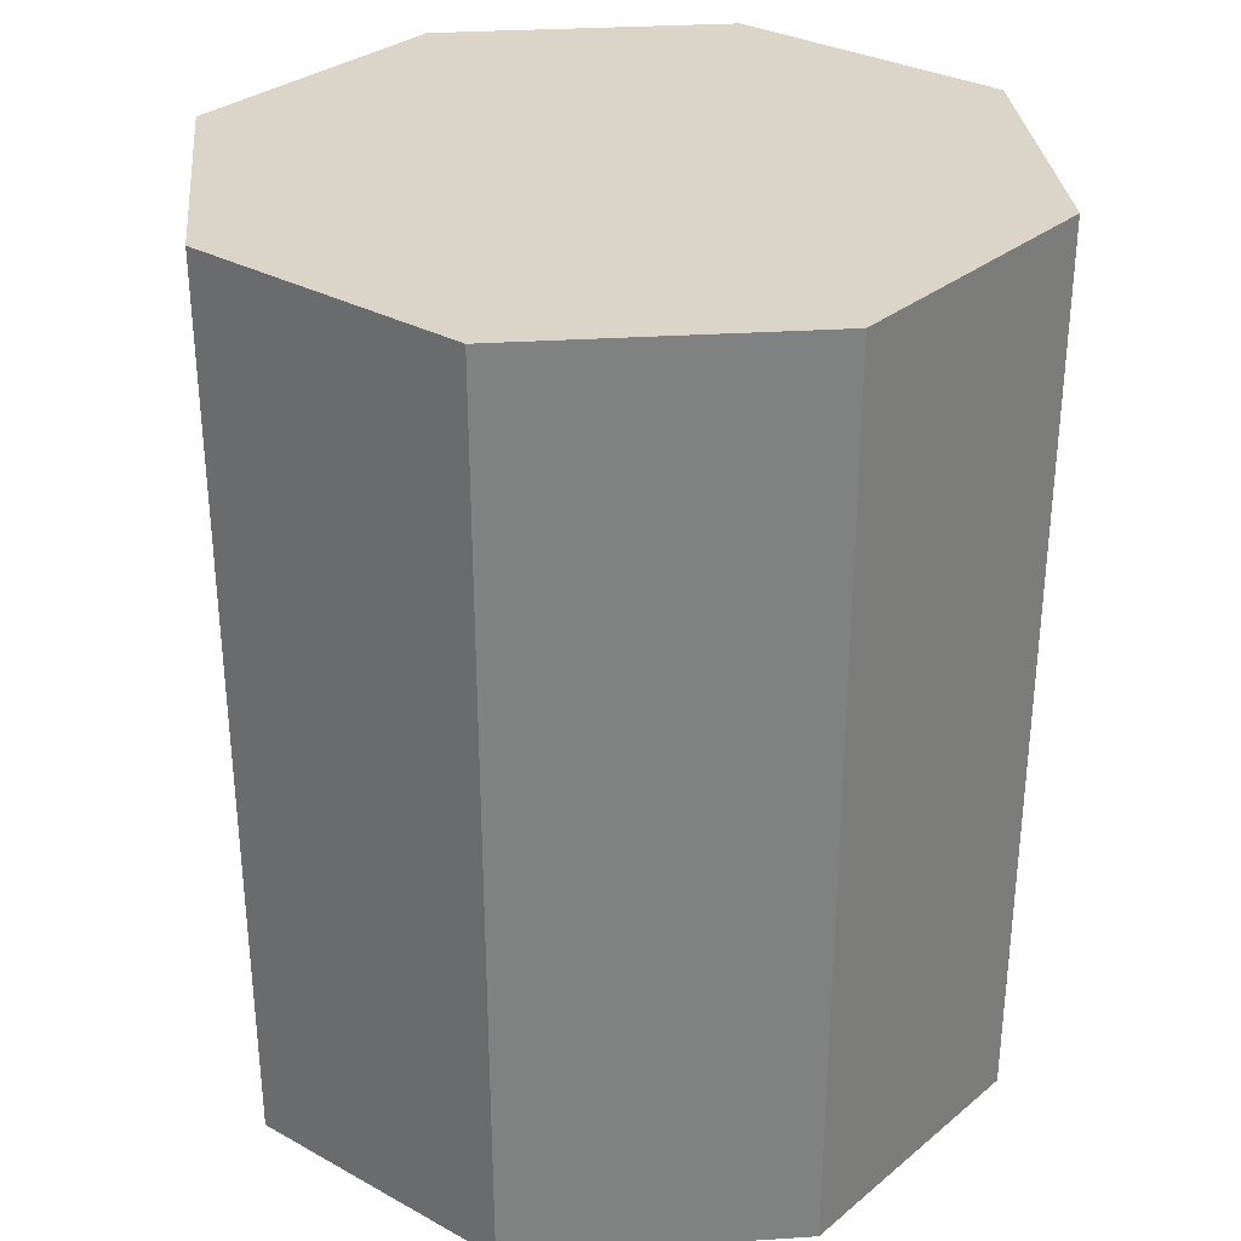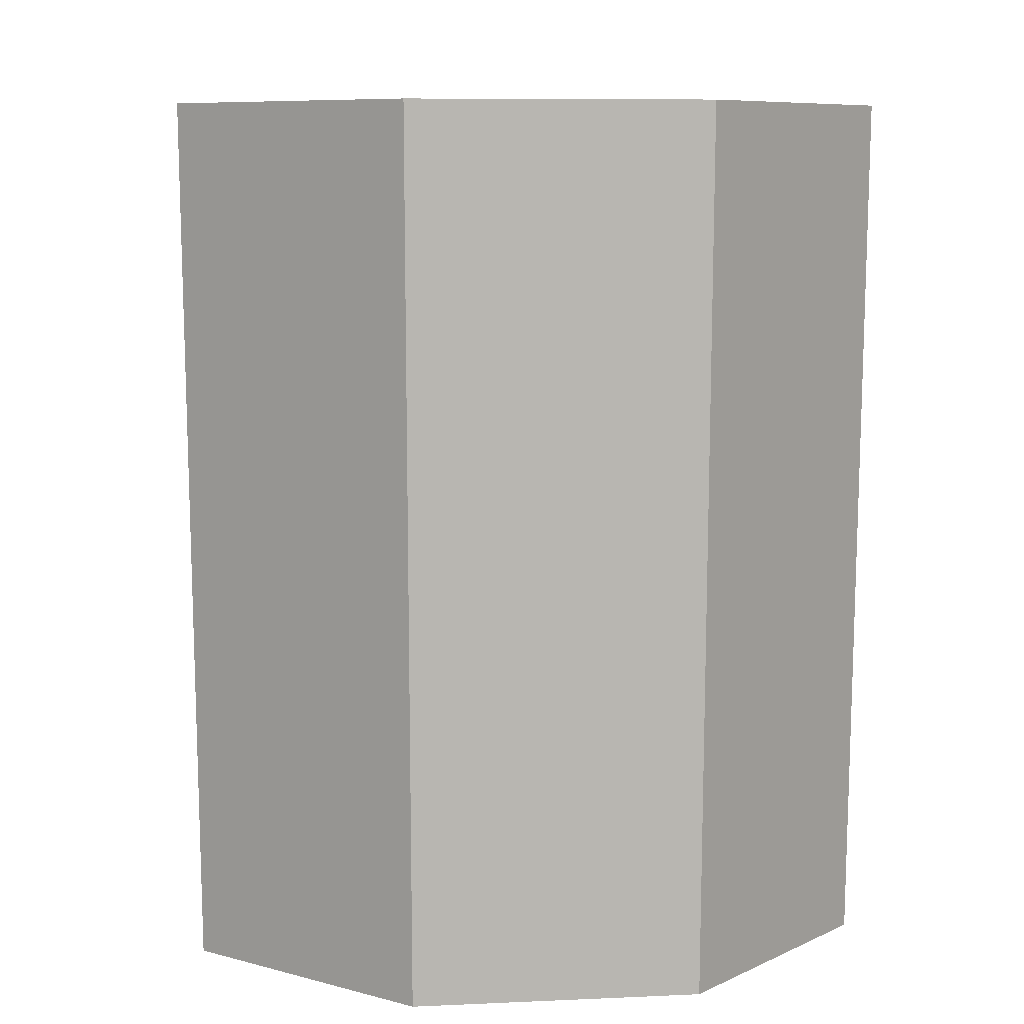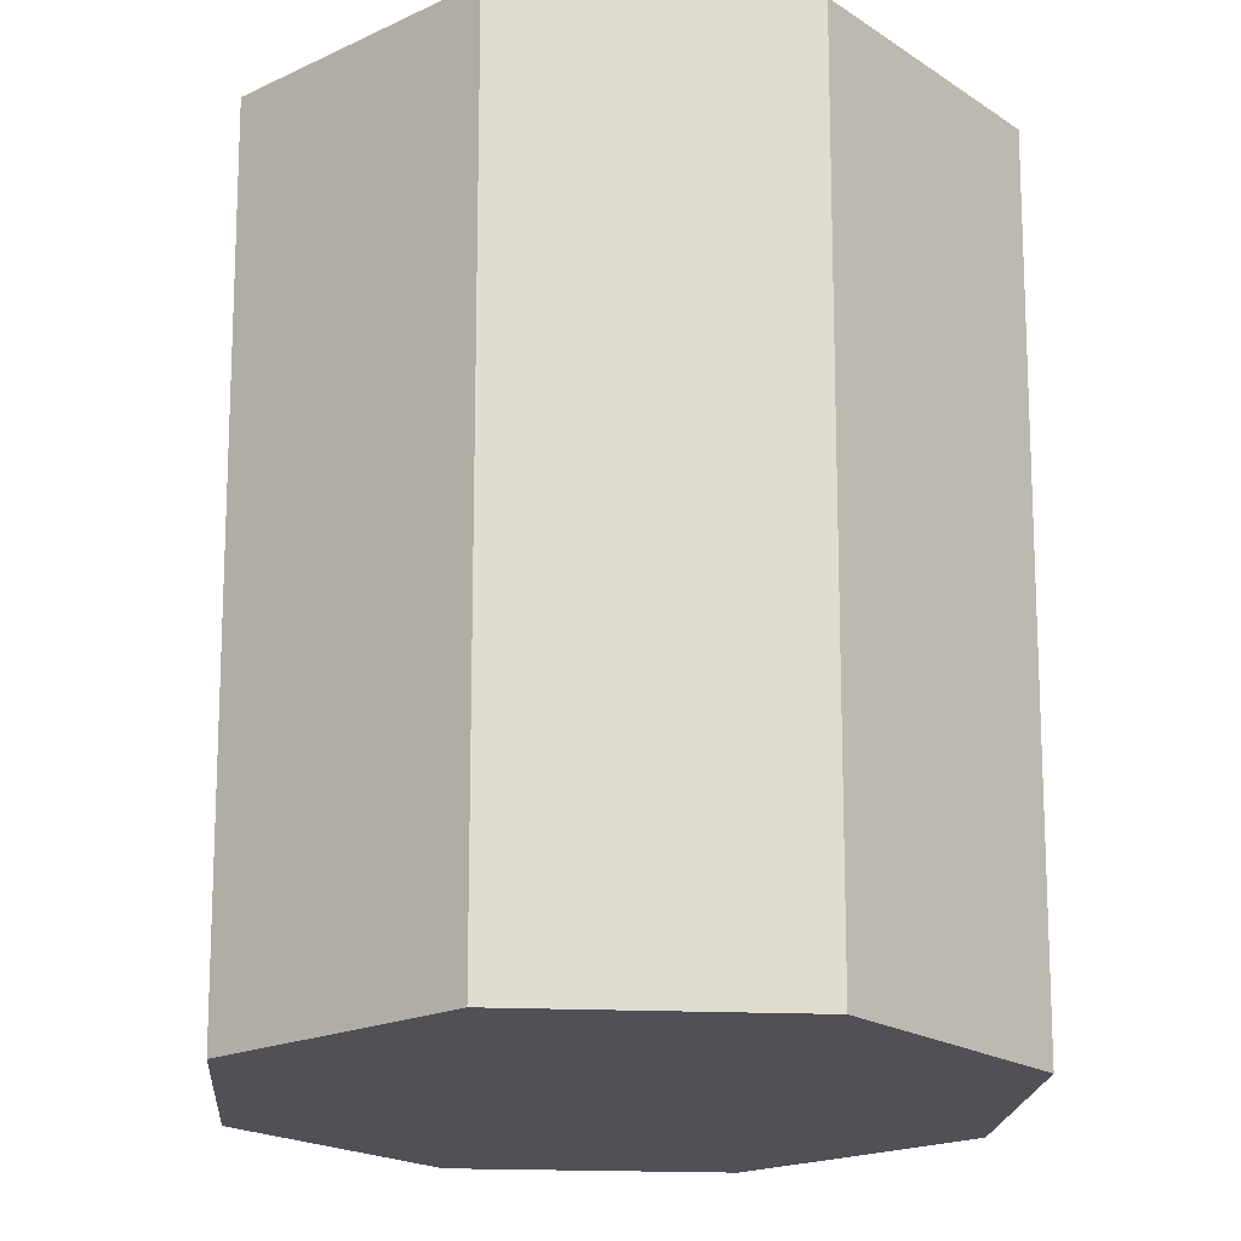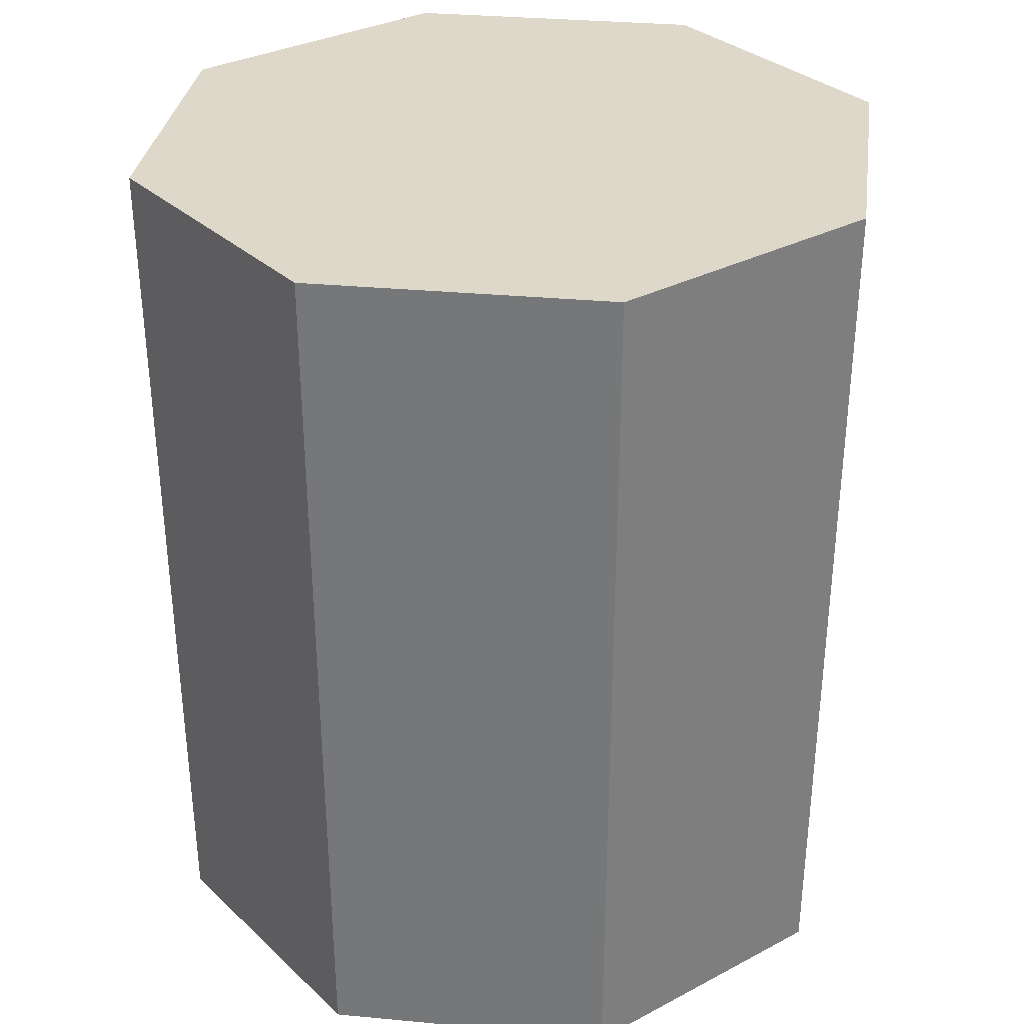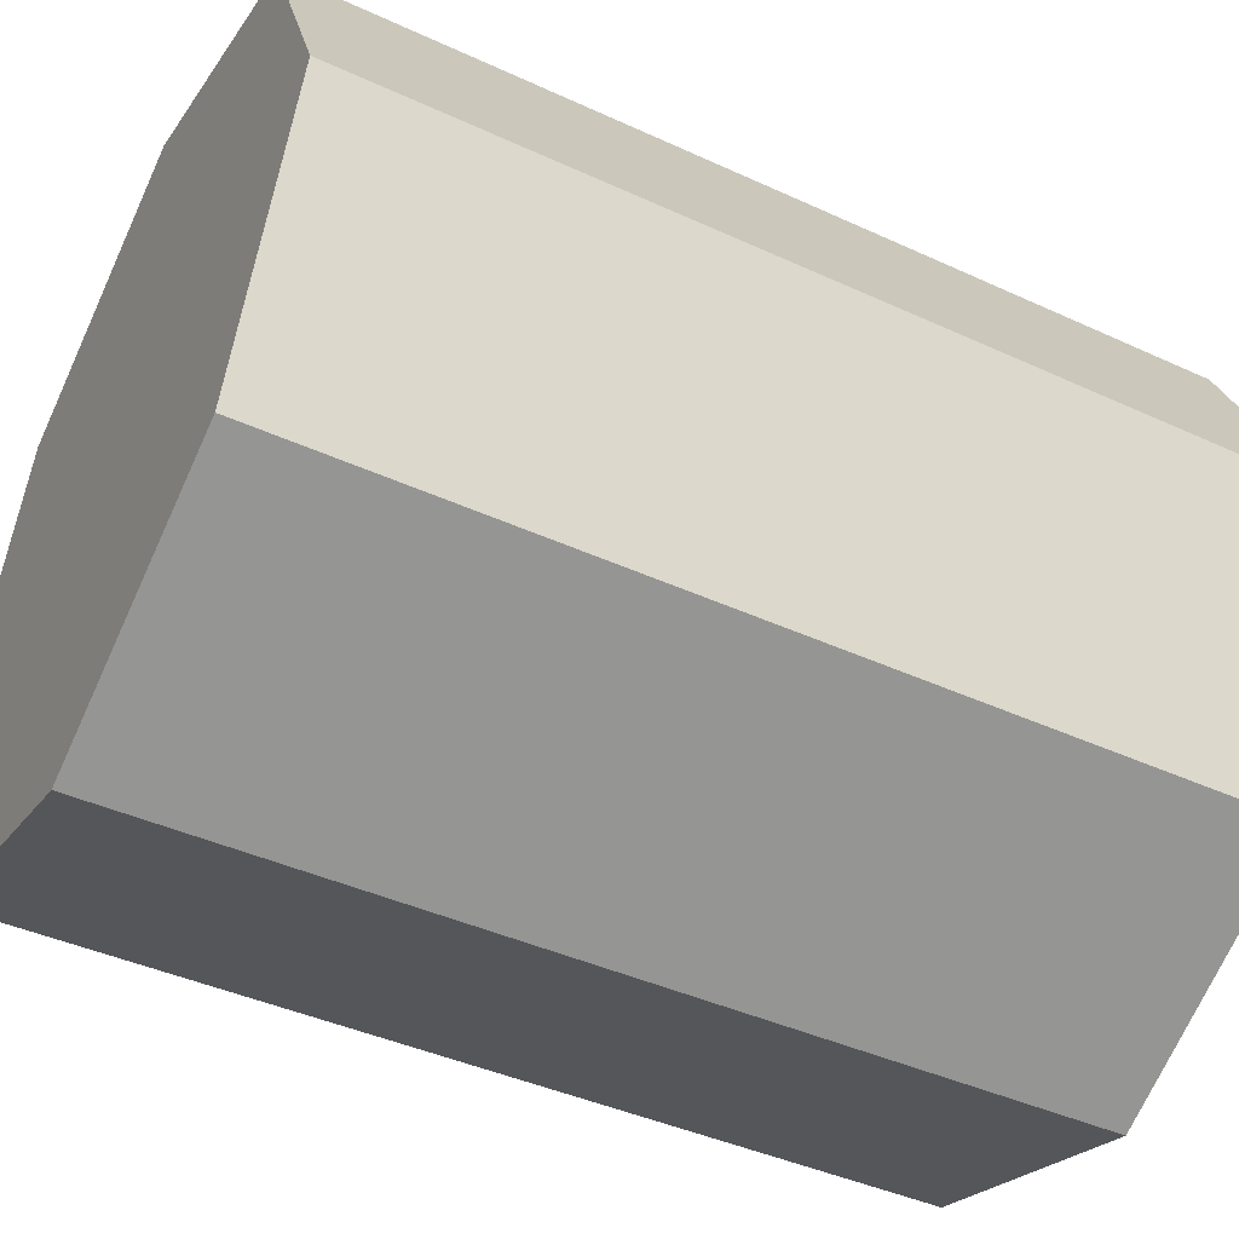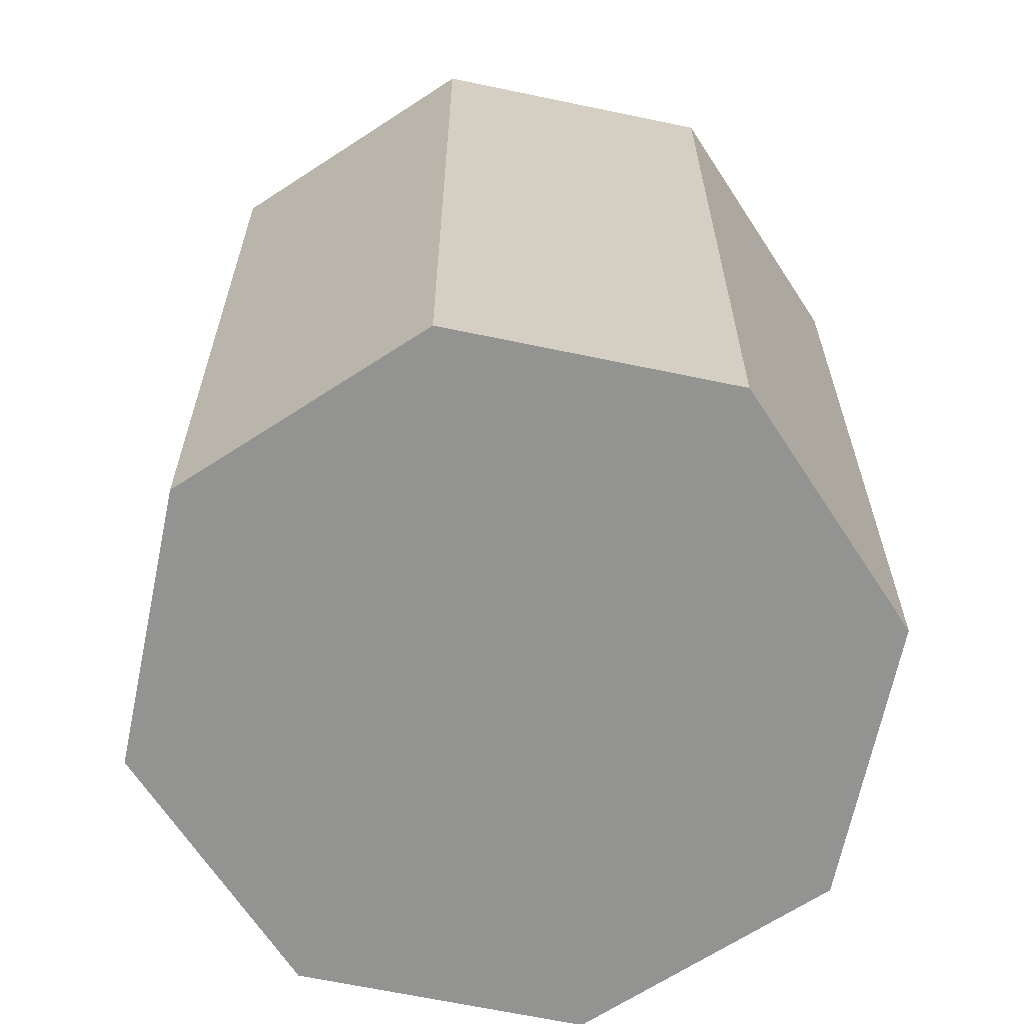
<metadata>
{"format":"obj","ext":"obj","renderer":"f3d","projection":"perspective","resolution":1024,"background":"white","views":[{"elev":29.4,"azim":-163.0,"up":"+Y"},{"elev":8.0,"azim":15.1,"up":"+Y"},{"elev":-20.3,"azim":-72.2,"up":"+Y"},{"elev":31.0,"azim":165.2,"up":"+Y"},{"elev":-47.1,"azim":-116.8,"up":"+Z"},{"elev":-66.7,"azim":-124.3,"up":"+Y"}]}
</metadata>
<code>
o Cylinder
v -0 -0.05334 -0.05219
v 0.0369 -0.05334 -0.0369
v 0.05219 -0.05334 0
v 0.0369 -0.05334 0.0369
v -0 -0.05334 0.05219
v -0.0369 -0.05334 0.0369
v -0.05219 -0.05334 -0
v -0.0369 -0.05334 -0.0369
v 0 0.06924 -0.05386
v 0.03808 0.06924 -0.03808
v 0.05386 0.06924 0
v 0.03808 0.06924 0.03808
v -0 0.06924 0.05386
v -0.03808 0.06924 0.03808
v -0.05386 0.06924 -0
v -0.03808 0.06924 -0.03808
v 0.01088 -0.05334 -0.01088
v -0 -0.05334 -0.01538
v 0.01538 -0.05334 -0
v 0.01088 -0.05334 0.01088
v -0 -0.05334 0.01538
v -0.01088 -0.05334 0.01088
v -0.01538 -0.05334 -0
v -0.01088 -0.05334 -0.01088
v 0.01123 0.06924 -0.01123
v -0 0.06924 -0.01588
v 0.01588 0.06924 -0
v 0.01123 0.06924 0.01123
v -0 0.06924 0.01588
v -0.01123 0.06924 0.01123
v -0.01588 0.06924 -0
v -0.01123 0.06924 -0.01123
v 0.004608 -0.05334 -0.004608
v -0 -0.05334 -0.006516
v 0.006516 -0.05334 -0
v 0.004608 -0.05334 0.004608
v -0 -0.05334 0.006516
v -0.004608 -0.05334 0.004608
v -0.006516 -0.05334 -0
v -0.004608 -0.05334 -0.004608
v 0.004755 0.06924 -0.004755
v -0 0.06924 -0.006725
v 0.006725 0.06924 -0
v 0.004755 0.06924 0.004755
v -0 0.06924 0.006725
v -0.004755 0.06924 0.004755
v -0.006725 0.06924 -0
v -0.004755 0.06924 -0.004755
f 14 13 29 30
f 8 1 18 24
f 20 21 37 36
f 28 27 43 44
f 1 2 17 18
f 15 14 30 31
f 2 3 19 17
f 16 15 31 32
f 3 4 20 19
f 9 16 32 26
f 4 5 21 20
f 10 9 26 25
f 5 6 22 21
f 11 10 25 27
f 6 7 23 22
f 12 11 27 28
f 7 8 24 23
f 13 12 28 29
f 41 42 48 47 46 45 44 43
f 33 35 36 37 38 39 40 34
f 29 28 44 45
f 21 22 38 37
f 30 29 45 46
f 22 23 39 38
f 31 30 46 47
f 23 24 40 39
f 32 31 47 48
f 24 18 34 40
f 18 17 33 34
f 26 32 48 42
f 25 26 42 41
f 17 19 35 33
f 27 25 41 43
f 19 20 36 35
f 1 9 10 2
f 8 16 9 1
f 7 15 16 8
f 6 14 15 7
f 5 13 14 6
f 4 12 13 5
f 3 11 12 4
f 2 10 11 3

</code>
